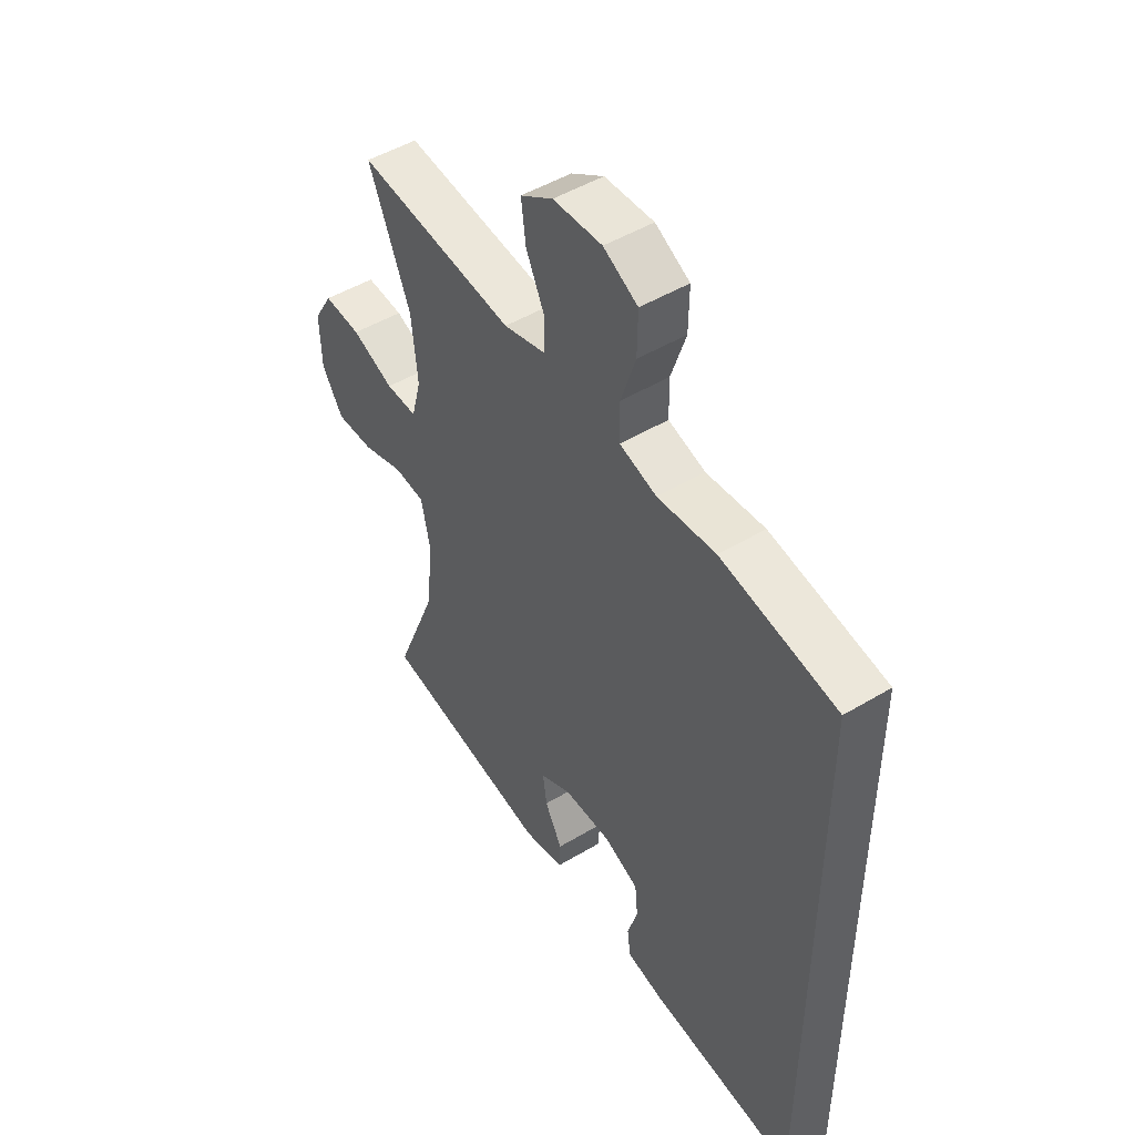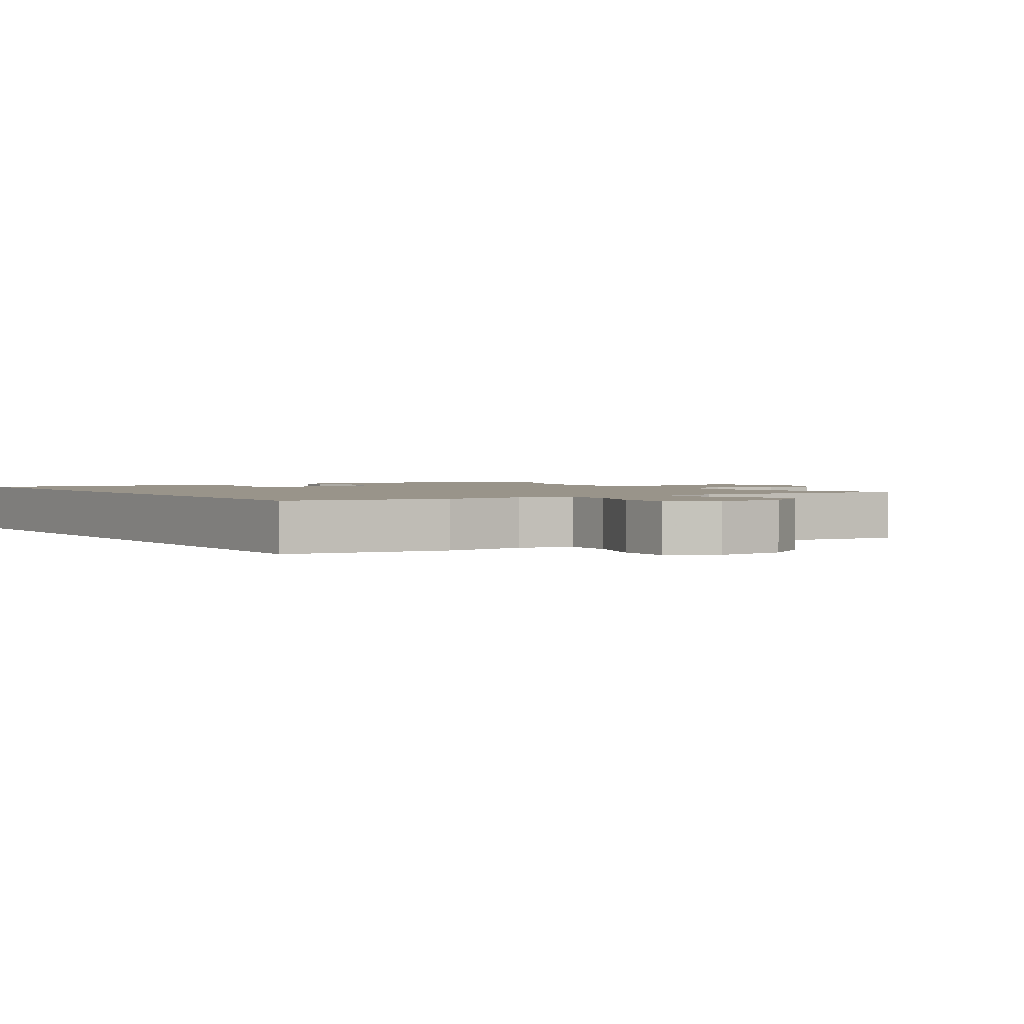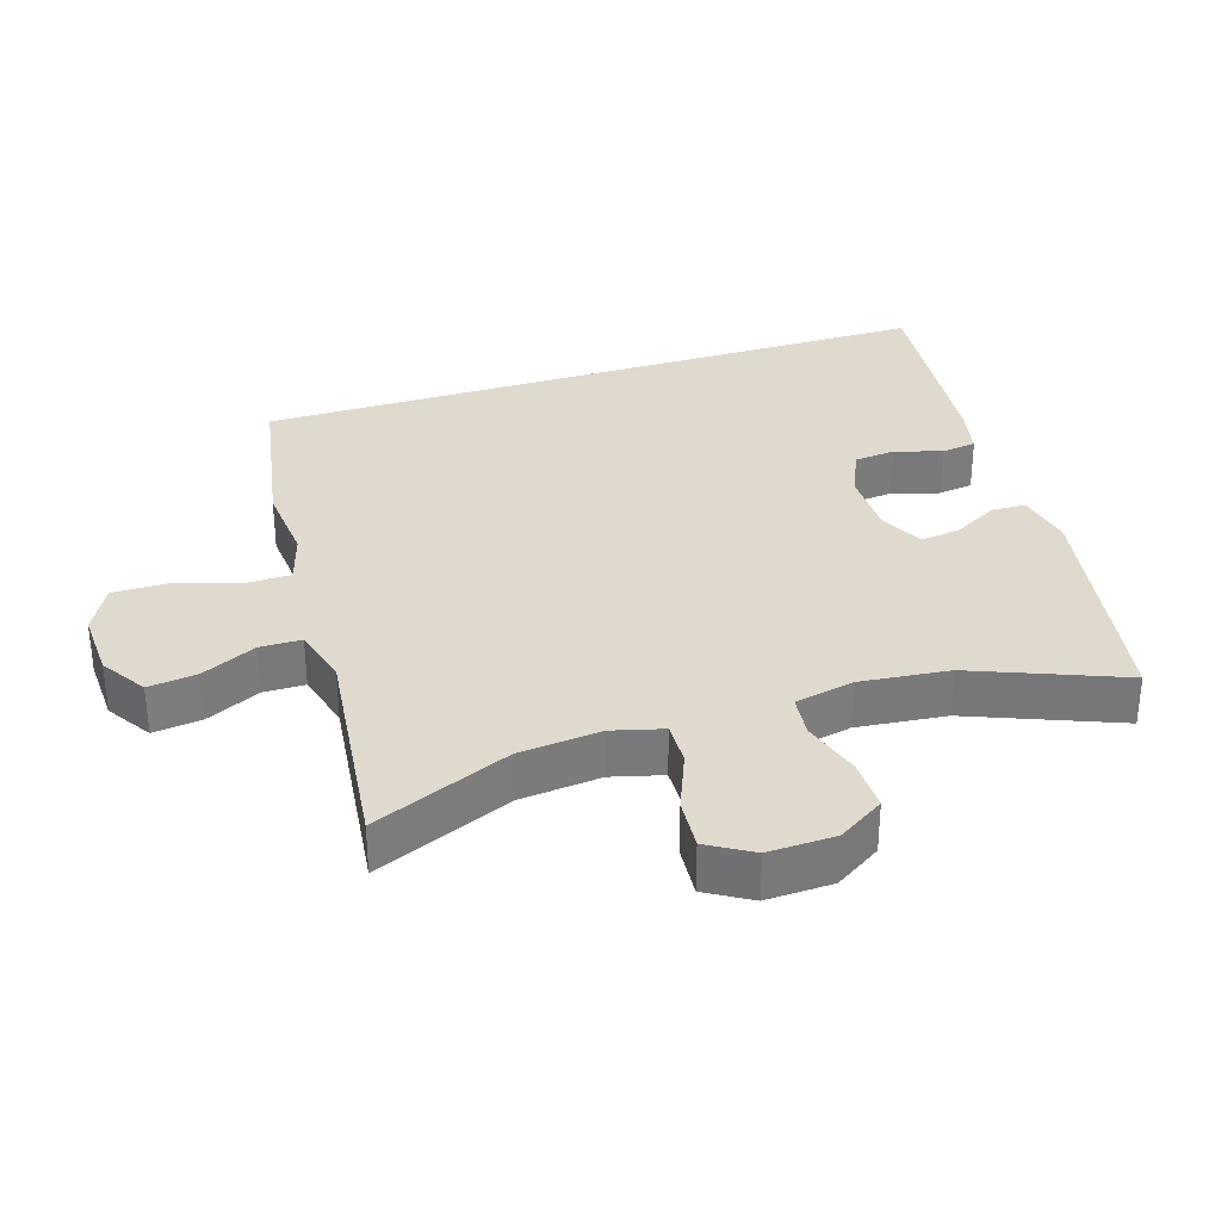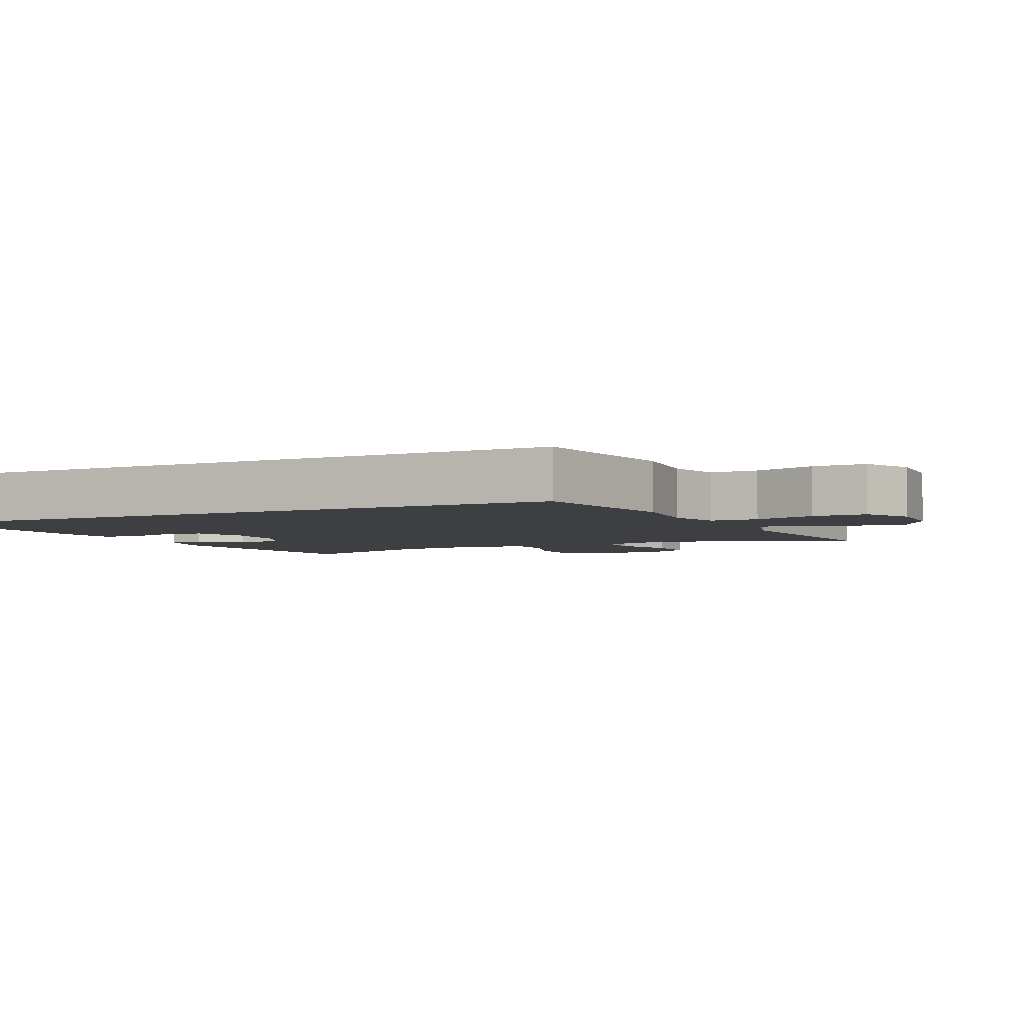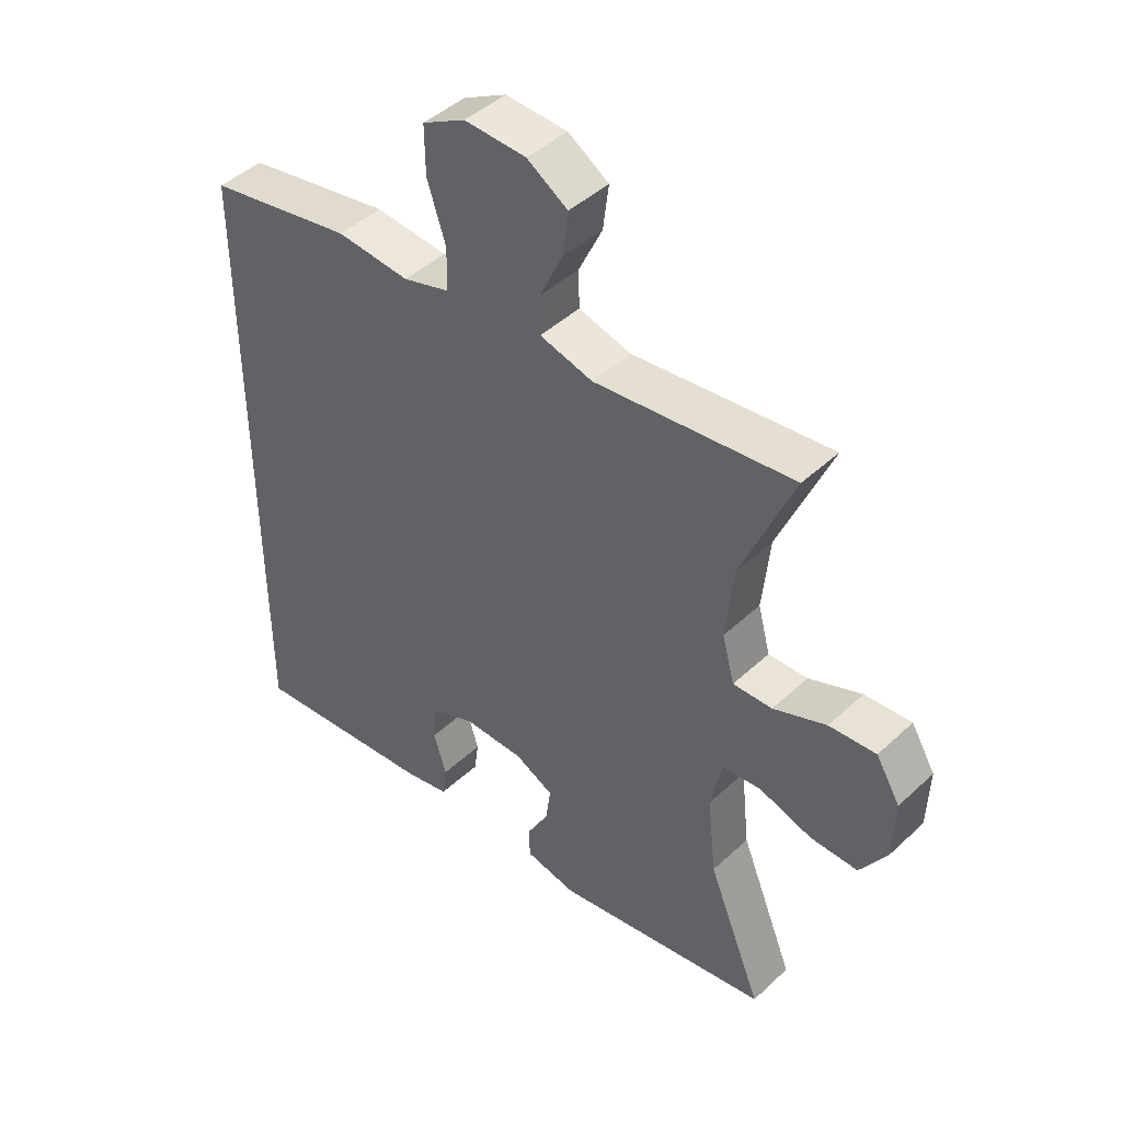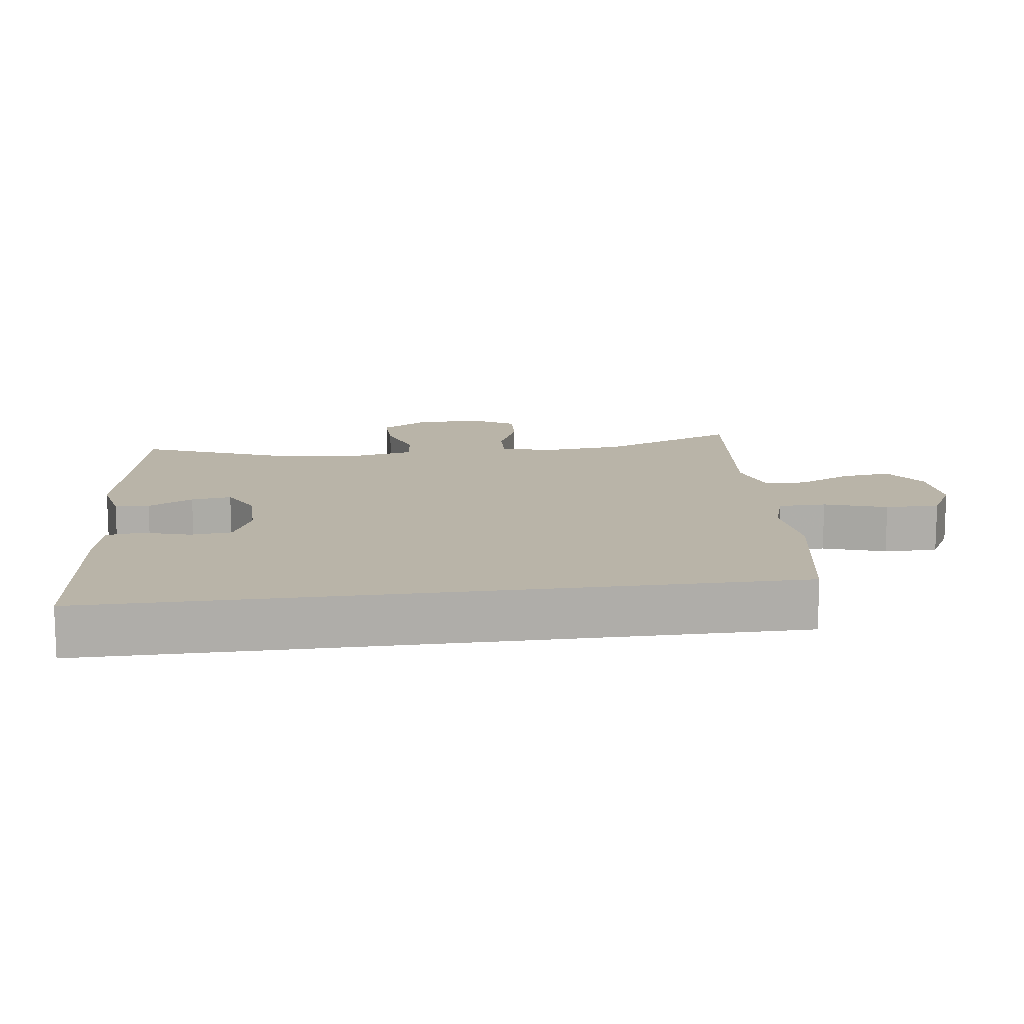
<metadata>
{"format":"obj","ext":"obj","renderer":"f3d","projection":"perspective","resolution":1024,"background":"white","views":[{"elev":48.6,"azim":-123.8,"up":"+Z"},{"elev":1.9,"azim":-33.9,"up":"+Y"},{"elev":32.6,"azim":72.2,"up":"+Y"},{"elev":-4.1,"azim":-64.8,"up":"+Y"},{"elev":45.0,"azim":43.0,"up":"+Z"},{"elev":13.2,"azim":-97.6,"up":"+Y"}]}
</metadata>
<code>
v -0.5 0.07 -0.6
v -0.5 0.07 0.409
v -0.263 0.07 0.453
v -0.144 0.07 0.443
v -0.068 0.07 0.466
v -0.067 0.07 0.536
v -0.097 0.07 0.627
v -0.098 0.07 0.706
v -0.028 0.07 0.744
v 0.072 0.07 0.74
v 0.138 0.07 0.698
v 0.129 0.07 0.626
v 0.091 0.07 0.546
v 0.092 0.07 0.485
v 0.178 0.07 0.462
v 0.5 0.07 0.5
v 0.415 0.07 0.298
v 0.403 0.07 0.178
v 0.423 0.07 0.103
v 0.487 0.07 0.105
v 0.573 0.07 0.14
v 0.649 0.07 0.146
v 0.688 0.07 0.081
v 0.685 0.07 -0.017
v 0.642 0.07 -0.085
v 0.565 0.07 -0.084
v 0.479 0.07 -0.057
v 0.416 0.07 -0.064
v 0.398 0.07 -0.151
v 0.412 0.07 -0.282
v 0.5 0.07 -0.5
v 0.147 0.07 -0.563
v 0.063 0.07 -0.546
v 0.061 0.07 -0.496
v 0.097 0.07 -0.43
v 0.105 0.07 -0.371
v 0.041 0.07 -0.339
v -0.057 0.07 -0.339
v -0.129 0.07 -0.37
v -0.135 0.07 -0.431
v -0.114 0.07 -0.5
v -0.121 0.07 -0.552
v -0.197 0.07 -0.568
v -0.5 0 -0.6
v -0.5 0 0.409
v -0.263 0 0.453
v -0.144 0 0.443
v -0.068 0 0.466
v -0.067 0 0.536
v -0.097 0 0.627
v -0.098 0 0.706
v -0.028 0 0.744
v 0.072 0 0.74
v 0.138 0 0.698
v 0.129 0 0.626
v 0.091 0 0.546
v 0.092 0 0.485
v 0.178 0 0.462
v 0.5 0 0.5
v 0.415 0 0.298
v 0.403 0 0.178
v 0.423 0 0.103
v 0.487 0 0.105
v 0.573 0 0.14
v 0.649 0 0.146
v 0.688 0 0.081
v 0.685 0 -0.017
v 0.642 0 -0.085
v 0.565 0 -0.084
v 0.479 0 -0.057
v 0.416 0 -0.064
v 0.398 0 -0.151
v 0.412 0 -0.282
v 0.5 0 -0.5
v 0.147 0 -0.563
v 0.063 0 -0.546
v 0.061 0 -0.496
v 0.097 0 -0.43
v 0.105 0 -0.371
v 0.041 0 -0.339
v -0.057 0 -0.339
v -0.129 0 -0.37
v -0.135 0 -0.431
v -0.114 0 -0.5
v -0.121 0 -0.552
v -0.197 0 -0.568
f 43 1 2
f 42 43 2
f 41 42 2
f 40 41 2
f 2 3 4
f 40 2 4
f 39 40 4
f 38 39 4 5
f 37 38 5 6
f 36 37 6
f 33 34 35
f 32 33 35
f 31 32 35
f 30 31 35
f 29 30 35 36
f 28 29 36 6
f 25 26 27
f 24 25 27
f 23 24 27
f 22 23 27
f 21 22 27
f 20 21 27
f 19 20 27 28
f 28 6 7
f 19 28 7
f 18 19 7
f 15 16 17
f 14 15 17 18
f 11 12 13
f 10 11 13
f 9 10 13
f 8 9 13
f 7 8 13
f 7 13 14
f 7 14 18
f 45 44 86
f 45 86 85
f 45 85 84
f 45 84 83
f 47 46 45
f 47 45 83
f 47 83 82
f 48 47 82 81
f 49 48 81 80
f 49 80 79
f 78 77 76
f 78 76 75
f 78 75 74
f 78 74 73
f 79 78 73 72
f 49 79 72 71
f 70 69 68
f 70 68 67
f 70 67 66
f 70 66 65
f 70 65 64
f 70 64 63
f 71 70 63 62
f 50 49 71
f 50 71 62
f 50 62 61
f 60 59 58
f 61 60 58 57
f 56 55 54
f 56 54 53
f 56 53 52
f 56 52 51
f 56 51 50
f 57 56 50
f 61 57 50
f 1 44 45 2
f 2 45 46 3
f 3 46 47 4
f 4 47 48 5
f 5 48 49 6
f 6 49 50 7
f 7 50 51 8
f 8 51 52 9
f 9 52 53 10
f 10 53 54 11
f 11 54 55 12
f 12 55 56 13
f 13 56 57 14
f 14 57 58 15
f 15 58 59 16
f 16 59 60 17
f 17 60 61 18
f 18 61 62 19
f 19 62 63 20
f 20 63 64 21
f 21 64 65 22
f 22 65 66 23
f 23 66 67 24
f 24 67 68 25
f 25 68 69 26
f 26 69 70 27
f 27 70 71 28
f 28 71 72 29
f 29 72 73 30
f 30 73 74 31
f 31 74 75 32
f 32 75 76 33
f 33 76 77 34
f 34 77 78 35
f 35 78 79 36
f 36 79 80 37
f 37 80 81 38
f 38 81 82 39
f 39 82 83 40
f 40 83 84 41
f 41 84 85 42
f 42 85 86 43
f 43 86 44 1

</code>
